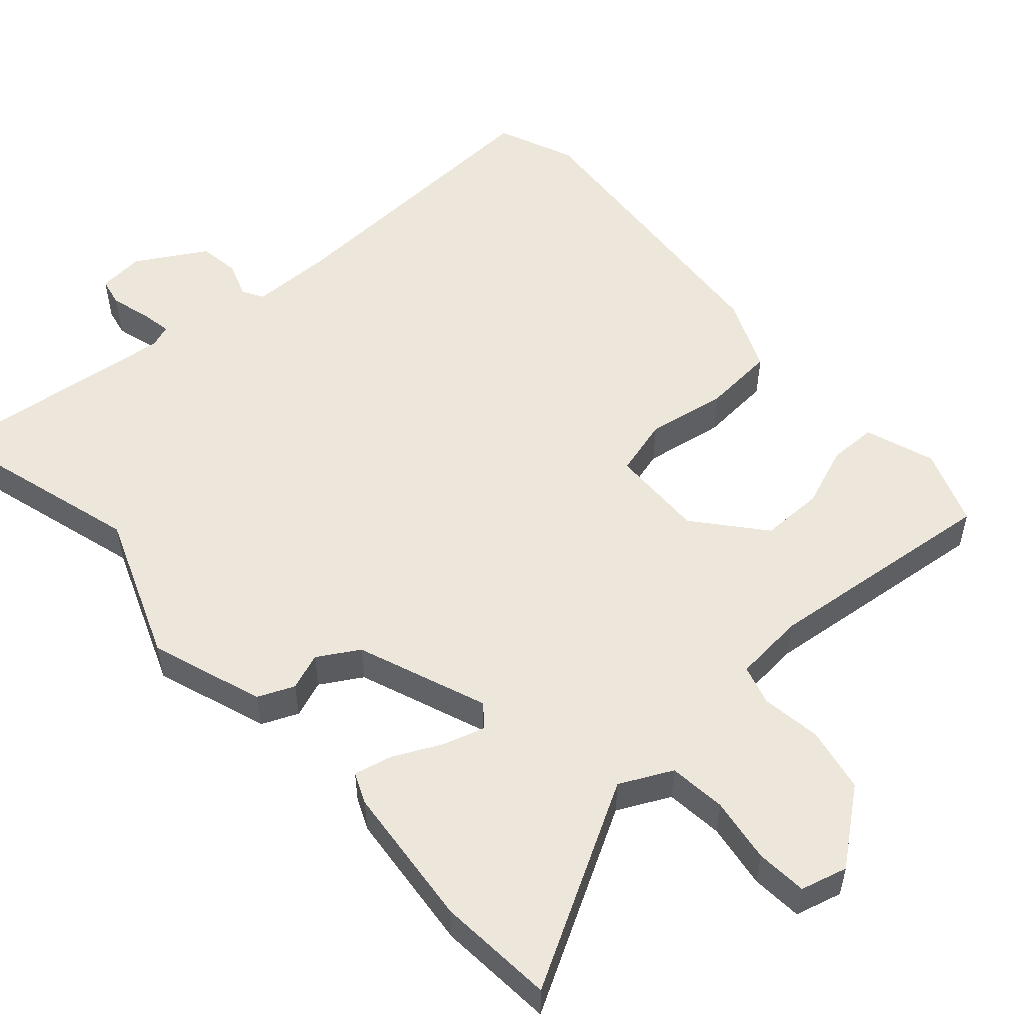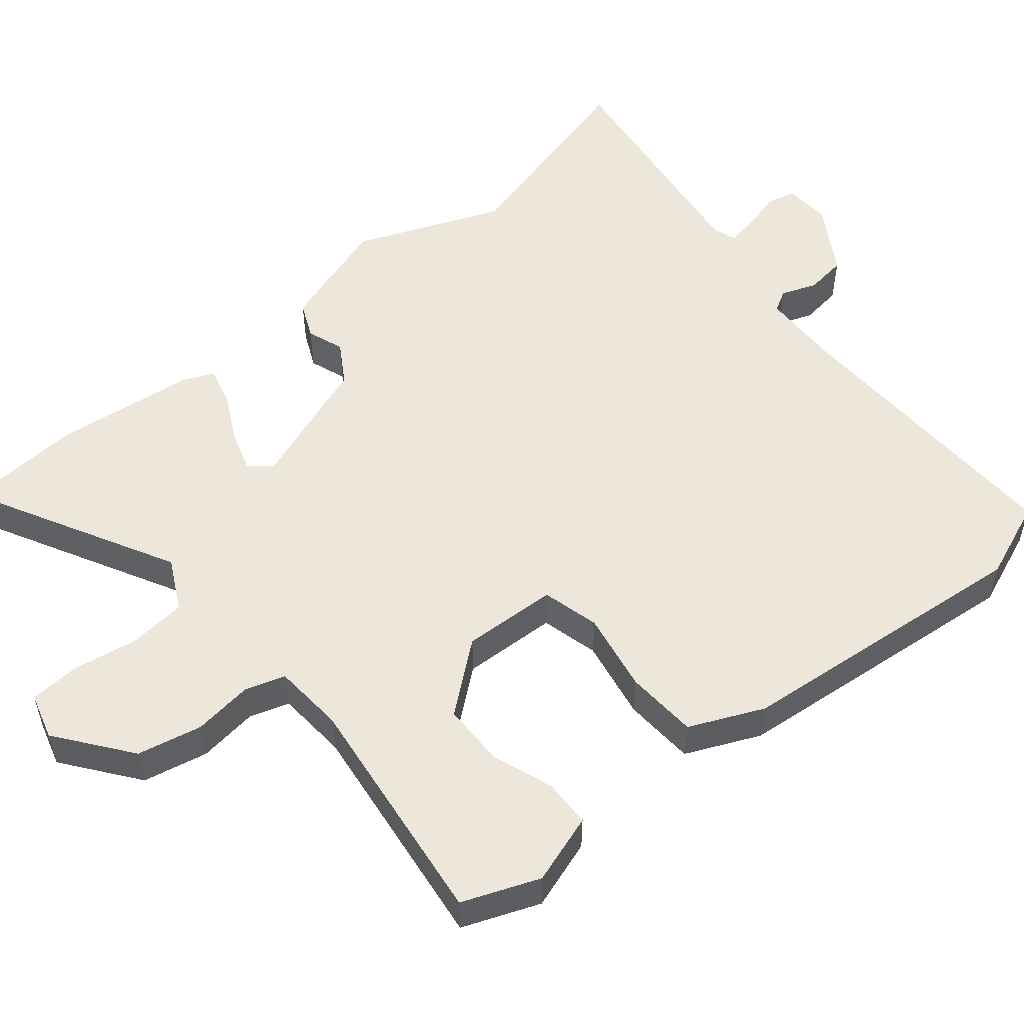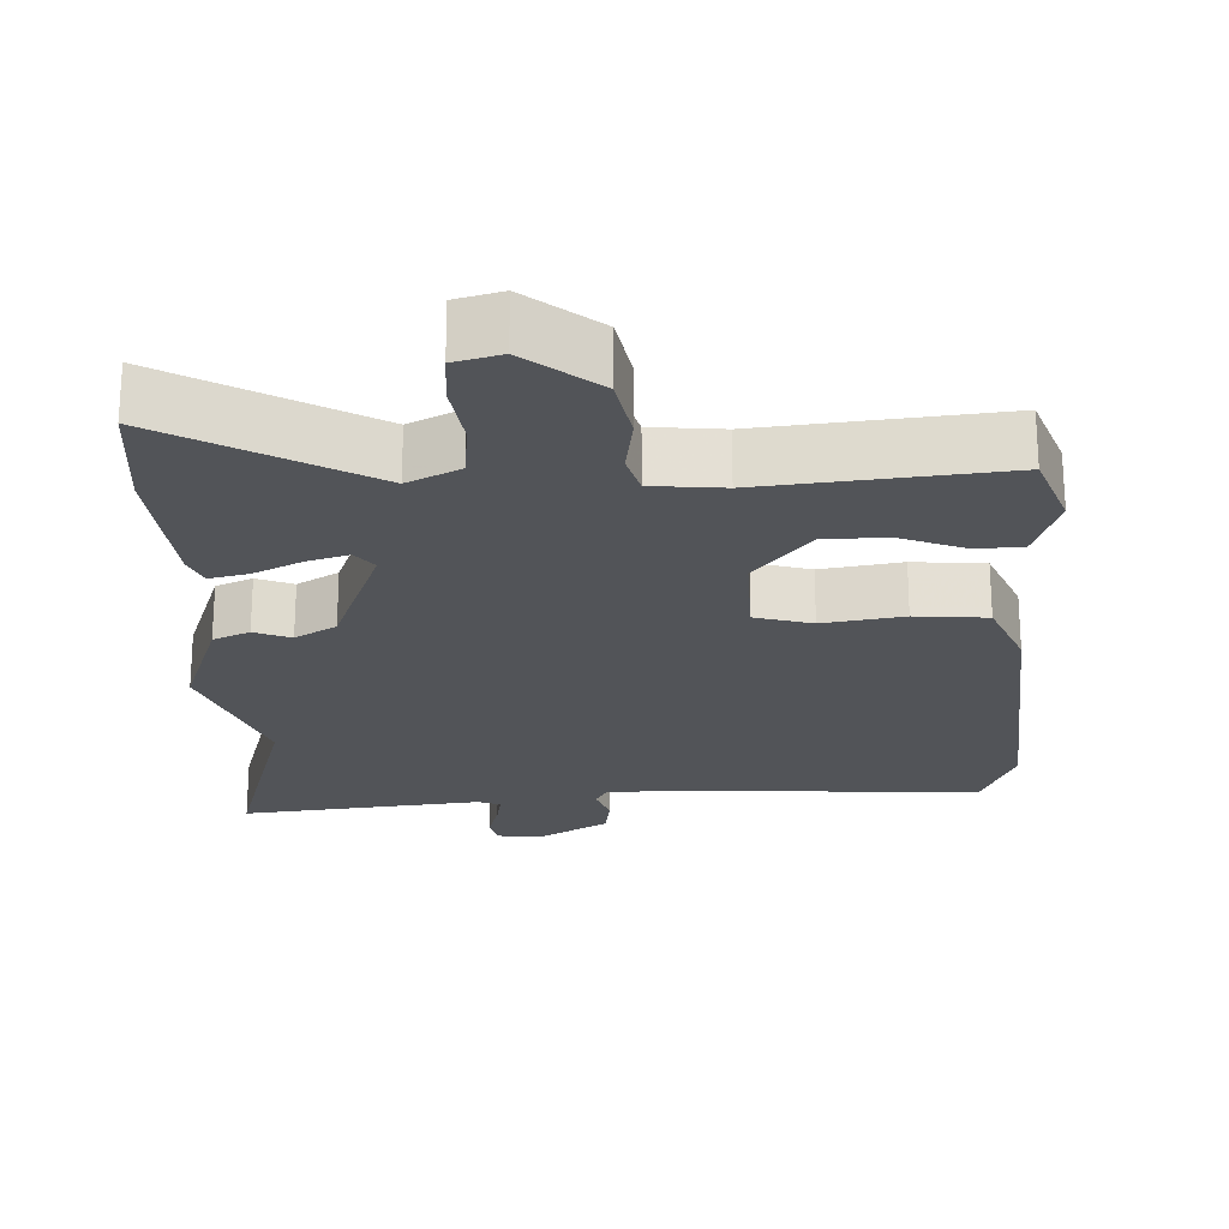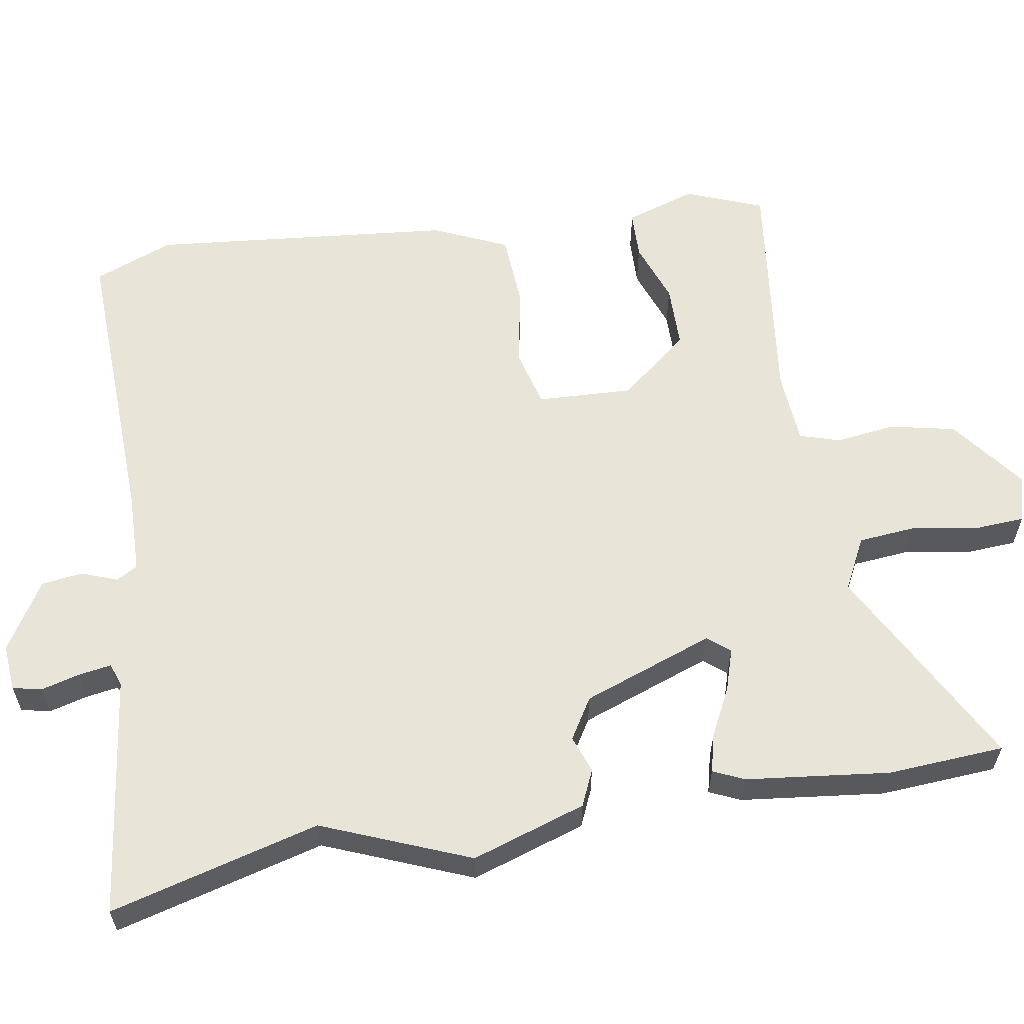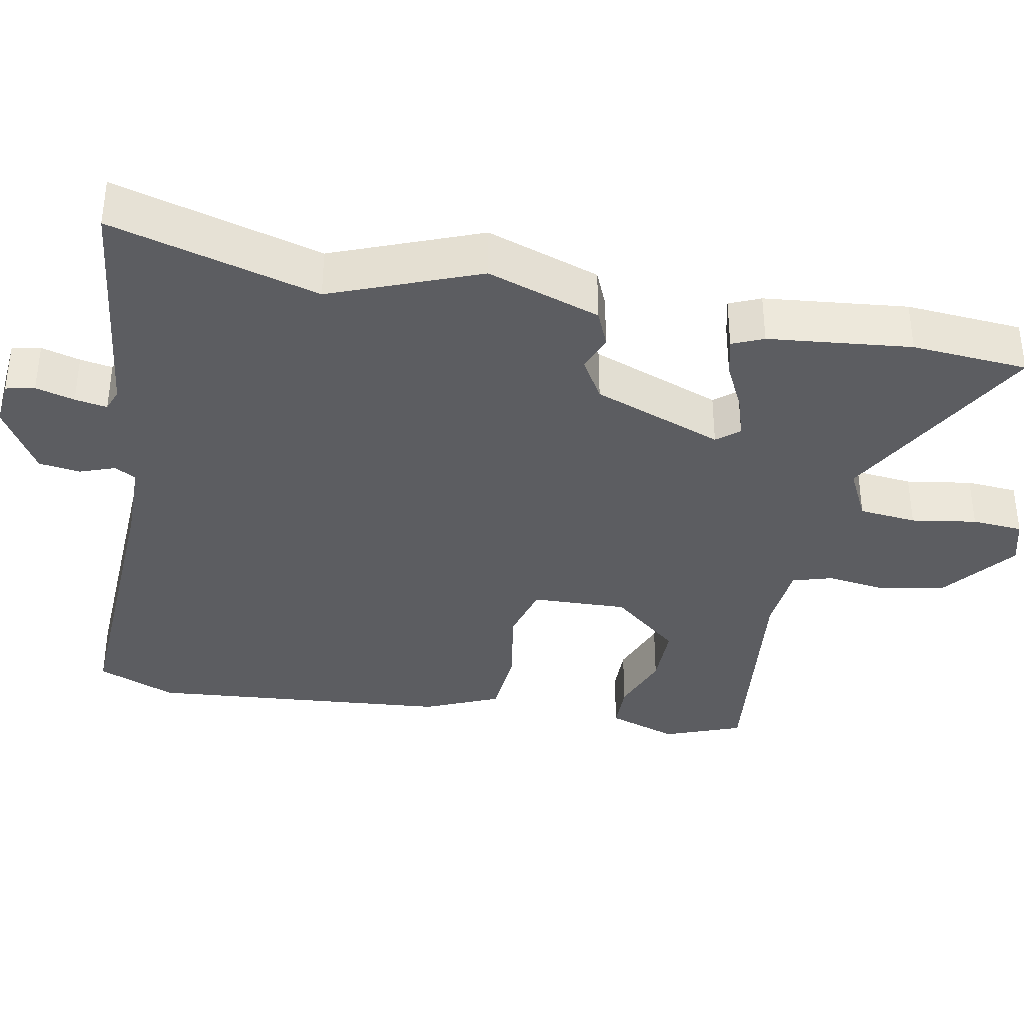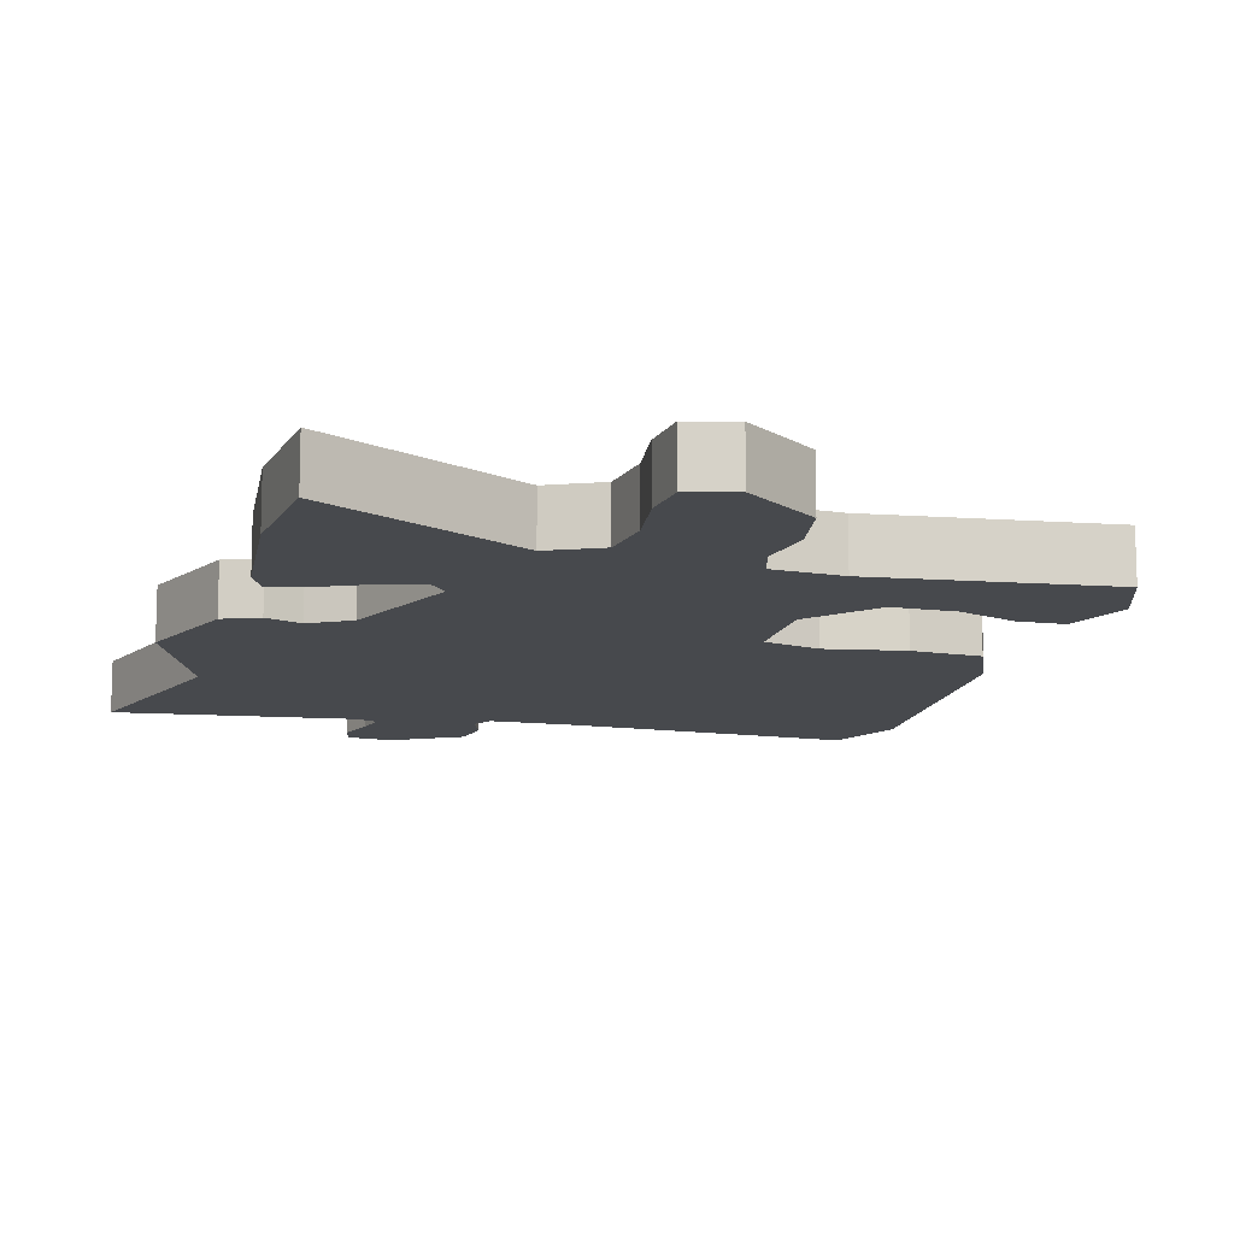
<metadata>
{"format":"obj","ext":"obj","renderer":"f3d","projection":"perspective","resolution":1024,"background":"white","views":[{"elev":53.4,"azim":-42.7,"up":"+Y"},{"elev":53.4,"azim":50.3,"up":"+Y"},{"elev":-23.0,"azim":1.0,"up":"+Y"},{"elev":60.0,"azim":-99.6,"up":"+Y"},{"elev":-36.6,"azim":-101.6,"up":"+Y"},{"elev":-12.2,"azim":-16.6,"up":"+Y"}]}
</metadata>
<code>
v 0.535 0.07 -0.411
v 0.493 0.07 -0.518
v 0.094 0.07 -0.505
v -0.017 0.07 -0.508
v -0.033 0.07 -0.537
v -0.015 0.07 -0.585
v -0.022 0.07 -0.641
v -0.115 0.07 -0.698
v -0.178 0.07 -0.693
v -0.187 0.07 -0.654
v -0.173 0.07 -0.601
v -0.166 0.07 -0.557
v -0.197 0.07 -0.546
v -0.524 0.07 -0.589
v -0.449 0.07 -0.306
v -0.53 0.07 -0.107
v -0.48 0.07 0.047
v -0.431 0.07 0.069
v -0.381 0.07 0.051
v -0.326 0.07 0.085
v -0.262 0.07 0.262
v -0.287 0.07 0.292
v -0.343 0.07 0.274
v -0.408 0.07 0.241
v -0.46 0.07 0.228
v -0.479 0.07 0.27
v -0.502 0.07 0.464
v -0.492 0.07 0.622
v -0.216 0.07 0.475
v -0.146 0.07 0.511
v -0.139 0.07 0.589
v -0.154 0.07 0.677
v -0.15 0.07 0.746
v -0.087 0.07 0.764
v 0.013 0.07 0.688
v 0.032 0.07 0.6
v 0.022 0.07 0.519
v 0.039 0.07 0.465
v 0.136 0.07 0.458
v 0.457 0.07 0.498
v 0.498 0.07 0.394
v 0.467 0.07 0.299
v 0.402 0.07 0.297
v 0.319 0.07 0.327
v 0.233 0.07 0.326
v 0.158 0.07 0.233
v 0.164 0.07 0.104
v 0.242 0.07 0.084
v 0.351 0.07 0.104
v 0.449 0.07 0.098
v 0.494 0.07 -0.002
v 0.535 0 -0.411
v 0.493 0 -0.518
v 0.094 0 -0.505
v -0.017 0 -0.508
v -0.033 0 -0.537
v -0.015 0 -0.585
v -0.022 0 -0.641
v -0.115 0 -0.698
v -0.178 0 -0.693
v -0.187 0 -0.654
v -0.173 0 -0.601
v -0.166 0 -0.557
v -0.197 0 -0.546
v -0.524 0 -0.589
v -0.449 0 -0.306
v -0.53 0 -0.107
v -0.48 0 0.047
v -0.431 0 0.069
v -0.381 0 0.051
v -0.326 0 0.085
v -0.262 0 0.262
v -0.287 0 0.292
v -0.343 0 0.274
v -0.408 0 0.241
v -0.46 0 0.228
v -0.479 0 0.27
v -0.502 0 0.464
v -0.492 0 0.622
v -0.216 0 0.475
v -0.146 0 0.511
v -0.139 0 0.589
v -0.154 0 0.677
v -0.15 0 0.746
v -0.087 0 0.764
v 0.013 0 0.688
v 0.032 0 0.6
v 0.022 0 0.519
v 0.039 0 0.465
v 0.136 0 0.458
v 0.457 0 0.498
v 0.498 0 0.394
v 0.467 0 0.299
v 0.402 0 0.297
v 0.319 0 0.327
v 0.233 0 0.326
v 0.158 0 0.233
v 0.164 0 0.104
v 0.242 0 0.084
v 0.351 0 0.104
v 0.449 0 0.098
v 0.494 0 -0.002
f 48 49 50 51
f 47 48 51 1
f 41 42 43 44
f 39 40 41 44
f 38 39 44 45
f 34 35 36 37
f 34 37 38
f 31 32 33 34
f 30 31 34 38
f 29 30 38 45
f 27 28 29
f 23 24 25 26
f 22 23 26 27
f 16 17 18 19
f 15 16 19 20
f 13 14 15 20
f 12 13 20 21
f 8 9 10 11
f 8 11 12
f 5 6 7 8
f 5 8 12 21
f 47 1 2 3
f 46 47 3 4
f 22 27 29 45
f 21 22 45 46
f 4 5 21 46
f 102 101 100 99
f 52 102 99 98
f 95 94 93 92
f 95 92 91 90
f 96 95 90 89
f 88 87 86 85
f 89 88 85
f 85 84 83 82
f 89 85 82 81
f 96 89 81 80
f 80 79 78
f 77 76 75 74
f 78 77 74 73
f 70 69 68 67
f 71 70 67 66
f 71 66 65 64
f 72 71 64 63
f 62 61 60 59
f 63 62 59
f 59 58 57 56
f 72 63 59 56
f 54 53 52 98
f 55 54 98 97
f 96 80 78 73
f 97 96 73 72
f 97 72 56 55
f 1 52 53 2
f 2 53 54 3
f 3 54 55 4
f 4 55 56 5
f 5 56 57 6
f 6 57 58 7
f 7 58 59 8
f 8 59 60 9
f 9 60 61 10
f 10 61 62 11
f 11 62 63 12
f 12 63 64 13
f 13 64 65 14
f 14 65 66 15
f 15 66 67 16
f 16 67 68 17
f 17 68 69 18
f 18 69 70 19
f 19 70 71 20
f 20 71 72 21
f 21 72 73 22
f 22 73 74 23
f 23 74 75 24
f 24 75 76 25
f 25 76 77 26
f 26 77 78 27
f 27 78 79 28
f 28 79 80 29
f 29 80 81 30
f 30 81 82 31
f 31 82 83 32
f 32 83 84 33
f 33 84 85 34
f 34 85 86 35
f 35 86 87 36
f 36 87 88 37
f 37 88 89 38
f 38 89 90 39
f 39 90 91 40
f 40 91 92 41
f 41 92 93 42
f 42 93 94 43
f 43 94 95 44
f 44 95 96 45
f 45 96 97 46
f 46 97 98 47
f 47 98 99 48
f 48 99 100 49
f 49 100 101 50
f 50 101 102 51
f 51 102 52 1

</code>
